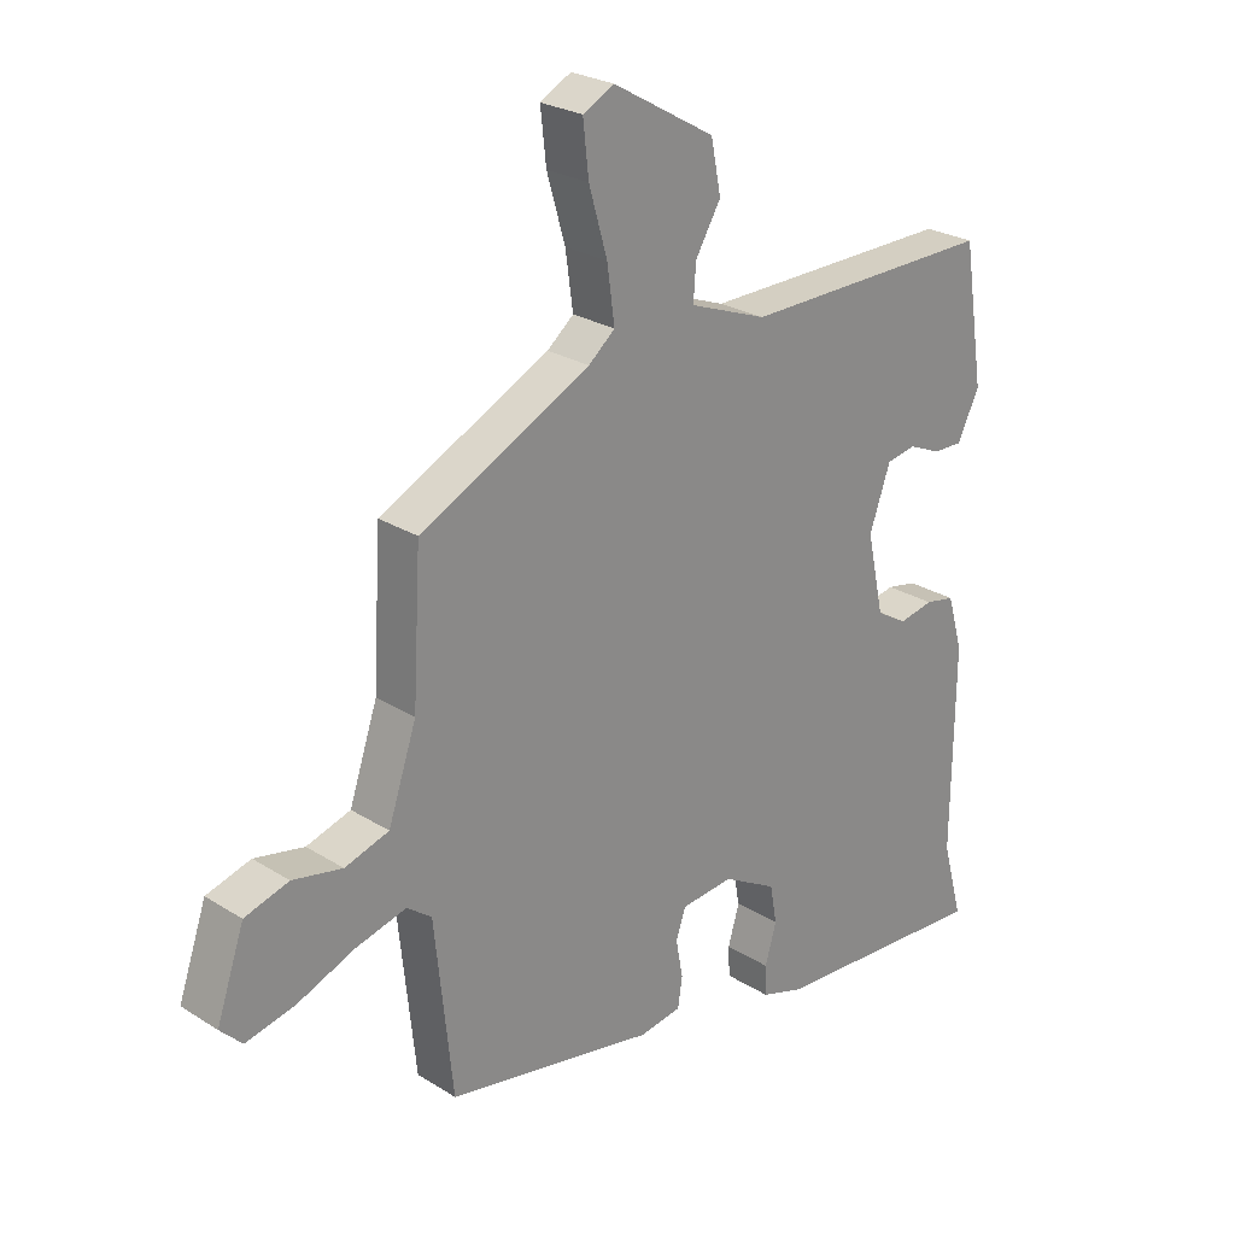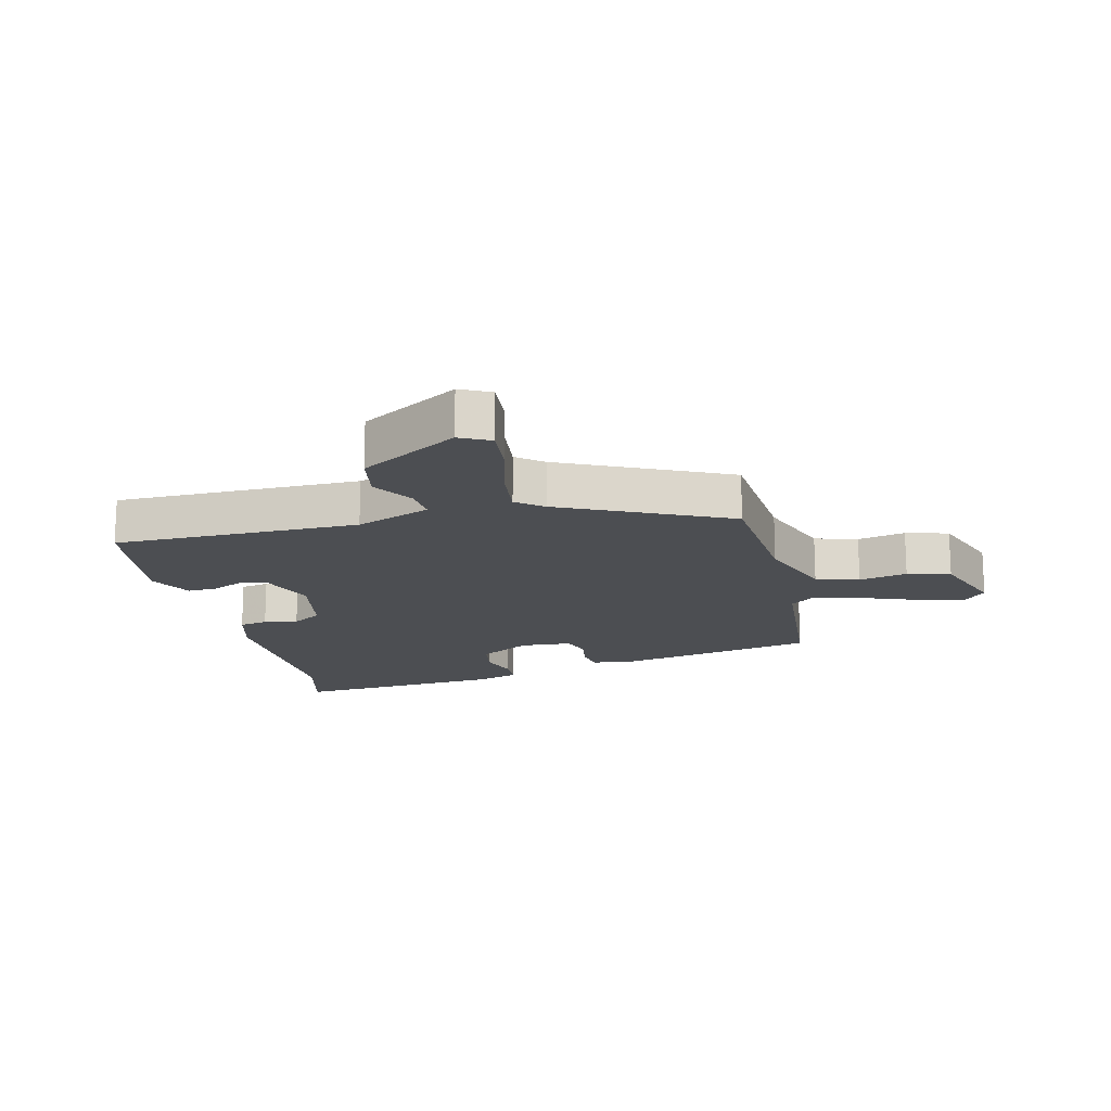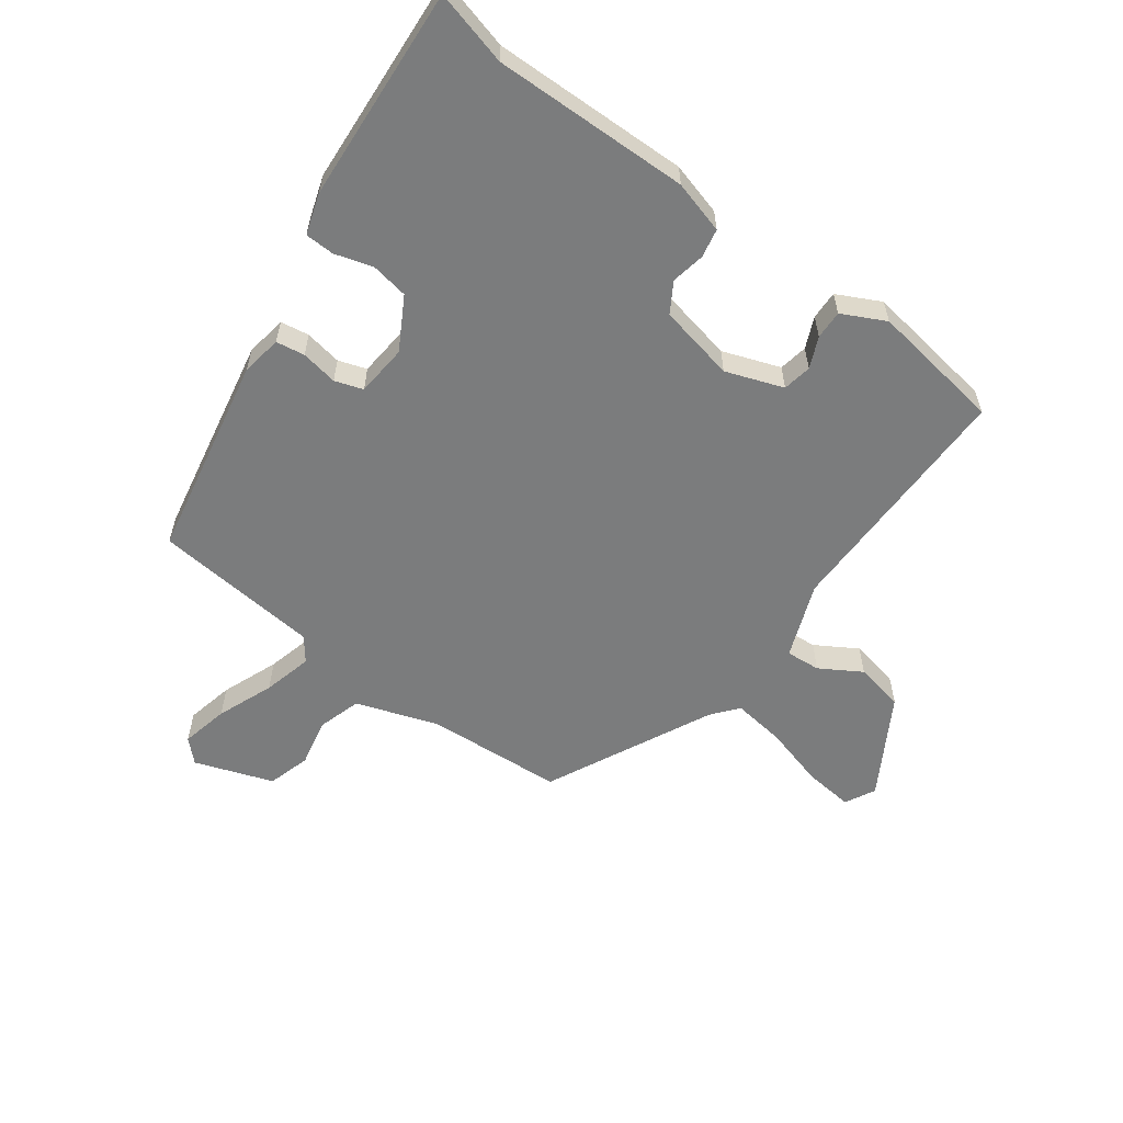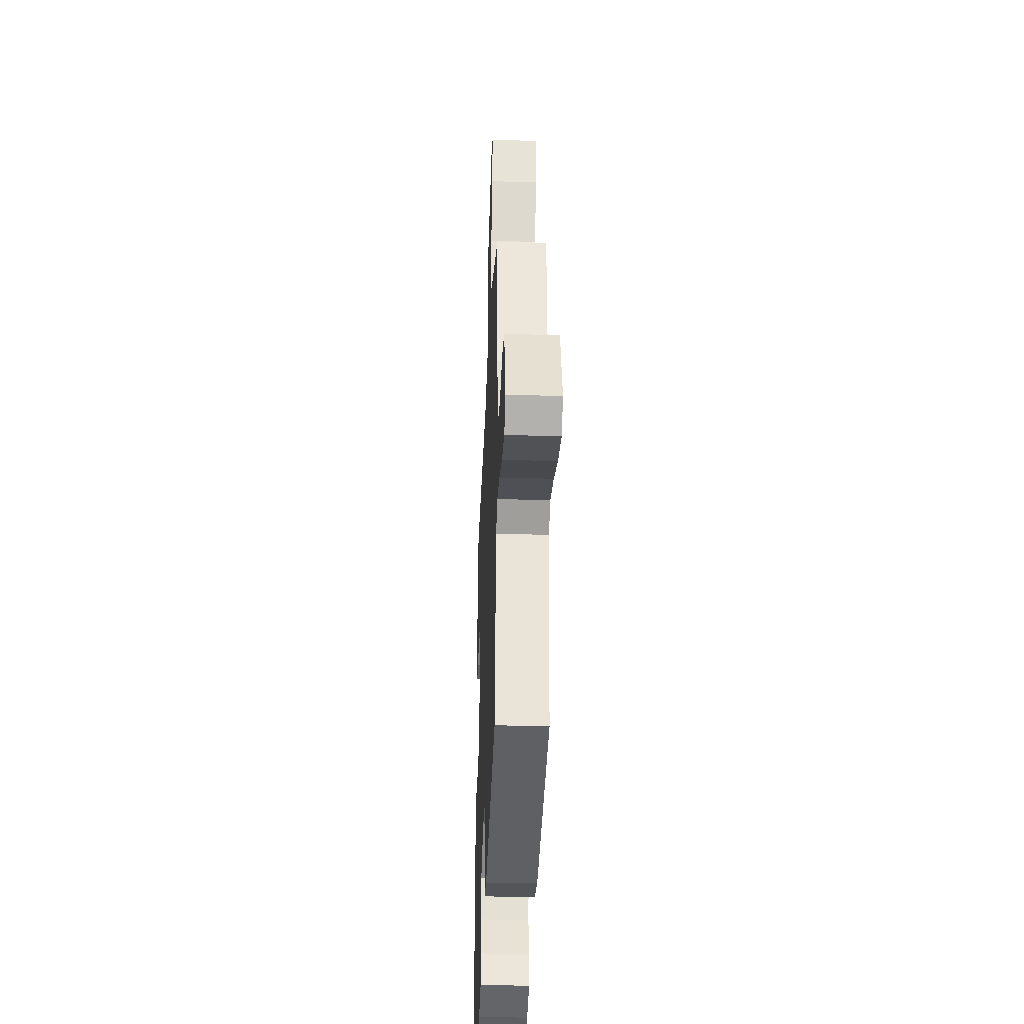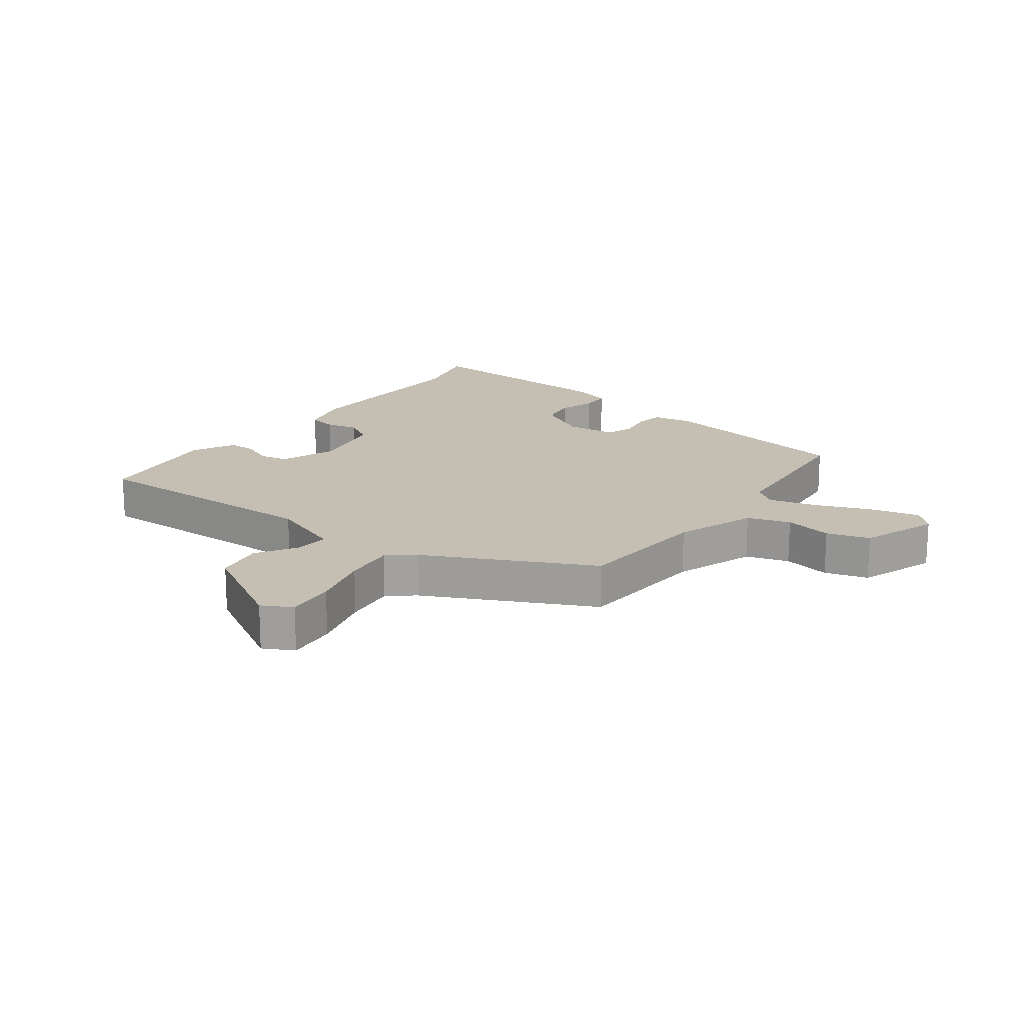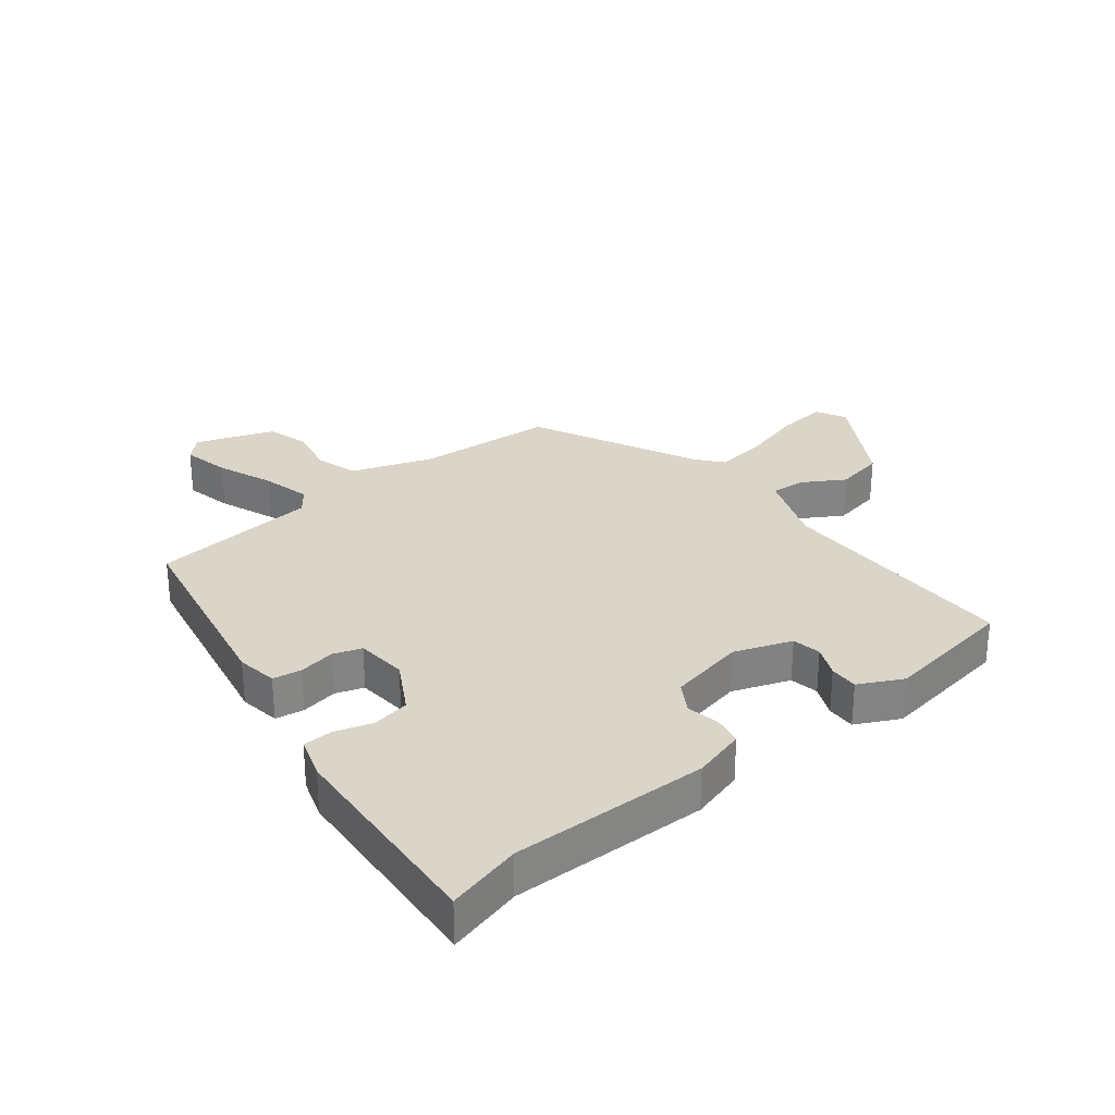
<metadata>
{"format":"obj","ext":"obj","renderer":"f3d","projection":"perspective","resolution":1024,"background":"white","views":[{"elev":25.3,"azim":135.3,"up":"+Z"},{"elev":-16.5,"azim":14.7,"up":"+Y"},{"elev":-58.6,"azim":-125.9,"up":"+Y"},{"elev":-34.0,"azim":87.7,"up":"+Z"},{"elev":17.6,"azim":36.9,"up":"+Y"},{"elev":29.1,"azim":-128.0,"up":"+Y"}]}
</metadata>
<code>
v -0.463 0.07 0.486
v -0.061 0.07 0.48
v 0.062 0.07 0.526
v 0.058 0.07 0.582
v 0.018 0.07 0.65
v 0.034 0.07 0.73
v 0.196 0.07 0.823
v 0.245 0.07 0.797
v 0.236 0.07 0.716
v 0.207 0.07 0.616
v 0.195 0.07 0.53
v 0.237 0.07 0.495
v 0.507 0.07 0.361
v 0.52 0.07 0.136
v 0.565 0.07 0.003
v 0.635 0.07 -0.019
v 0.714 0.07 -0.003
v 0.784 0.07 -0.024
v 0.828 0.07 -0.152
v 0.793 0.07 -0.187
v 0.715 0.07 -0.169
v 0.623 0.07 -0.132
v 0.543 0.07 -0.111
v 0.504 0.07 -0.14
v 0.475 0.07 -0.413
v 0.143 0.07 -0.474
v 0.076 0.07 -0.463
v 0.069 0.07 -0.416
v 0.08 0.07 -0.356
v 0.065 0.07 -0.31
v -0.019 0.07 -0.302
v -0.104 0.07 -0.349
v -0.115 0.07 -0.41
v -0.097 0.07 -0.472
v -0.099 0.07 -0.52
v -0.166 0.07 -0.541
v -0.517 0.07 -0.562
v -0.484 0.07 -0.441
v -0.487 0.07 -0.119
v -0.462 0.07 -0.033
v -0.415 0.07 -0.024
v -0.36 0.07 -0.035
v -0.311 0.07 -0.006
v -0.284 0.07 0.119
v -0.317 0.07 0.213
v -0.364 0.07 0.222
v -0.415 0.07 0.2
v -0.462 0.07 0.199
v -0.497 0.07 0.27
v -0.463 0 0.486
v -0.061 0 0.48
v 0.062 0 0.526
v 0.058 0 0.582
v 0.018 0 0.65
v 0.034 0 0.73
v 0.196 0 0.823
v 0.245 0 0.797
v 0.236 0 0.716
v 0.207 0 0.616
v 0.195 0 0.53
v 0.237 0 0.495
v 0.507 0 0.361
v 0.52 0 0.136
v 0.565 0 0.003
v 0.635 0 -0.019
v 0.714 0 -0.003
v 0.784 0 -0.024
v 0.828 0 -0.152
v 0.793 0 -0.187
v 0.715 0 -0.169
v 0.623 0 -0.132
v 0.543 0 -0.111
v 0.504 0 -0.14
v 0.475 0 -0.413
v 0.143 0 -0.474
v 0.076 0 -0.463
v 0.069 0 -0.416
v 0.08 0 -0.356
v 0.065 0 -0.31
v -0.019 0 -0.302
v -0.104 0 -0.349
v -0.115 0 -0.41
v -0.097 0 -0.472
v -0.099 0 -0.52
v -0.166 0 -0.541
v -0.517 0 -0.562
v -0.484 0 -0.441
v -0.487 0 -0.119
v -0.462 0 -0.033
v -0.415 0 -0.024
v -0.36 0 -0.035
v -0.311 0 -0.006
v -0.284 0 0.119
v -0.317 0 0.213
v -0.364 0 0.222
v -0.415 0 0.2
v -0.462 0 0.199
v -0.497 0 0.27
f 46 47 48 49
f 45 46 49 1
f 39 40 41 42
f 38 39 42 43
f 37 38 43
f 36 37 43
f 33 34 35 36
f 32 33 36 43
f 31 32 43 44
f 26 27 28 29
f 24 25 26 29
f 23 24 29 30
f 19 20 21 22
f 19 22 23
f 16 17 18 19
f 15 16 19 23
f 14 15 23 30
f 12 13 14 30
f 7 8 9 10
f 7 10 11
f 4 5 6 7
f 3 4 7 11
f 2 3 11 12
f 45 1 2
f 30 31 44 45
f 2 12 30 45
f 98 97 96 95
f 50 98 95 94
f 91 90 89 88
f 92 91 88 87
f 92 87 86
f 92 86 85
f 85 84 83 82
f 92 85 82 81
f 93 92 81 80
f 78 77 76 75
f 78 75 74 73
f 79 78 73 72
f 71 70 69 68
f 72 71 68
f 68 67 66 65
f 72 68 65 64
f 79 72 64 63
f 79 63 62 61
f 59 58 57 56
f 60 59 56
f 56 55 54 53
f 60 56 53 52
f 61 60 52 51
f 51 50 94
f 94 93 80 79
f 94 79 61 51
f 1 50 51 2
f 2 51 52 3
f 3 52 53 4
f 4 53 54 5
f 5 54 55 6
f 6 55 56 7
f 7 56 57 8
f 8 57 58 9
f 9 58 59 10
f 10 59 60 11
f 11 60 61 12
f 12 61 62 13
f 13 62 63 14
f 14 63 64 15
f 15 64 65 16
f 16 65 66 17
f 17 66 67 18
f 18 67 68 19
f 19 68 69 20
f 20 69 70 21
f 21 70 71 22
f 22 71 72 23
f 23 72 73 24
f 24 73 74 25
f 25 74 75 26
f 26 75 76 27
f 27 76 77 28
f 28 77 78 29
f 29 78 79 30
f 30 79 80 31
f 31 80 81 32
f 32 81 82 33
f 33 82 83 34
f 34 83 84 35
f 35 84 85 36
f 36 85 86 37
f 37 86 87 38
f 38 87 88 39
f 39 88 89 40
f 40 89 90 41
f 41 90 91 42
f 42 91 92 43
f 43 92 93 44
f 44 93 94 45
f 45 94 95 46
f 46 95 96 47
f 47 96 97 48
f 48 97 98 49
f 49 98 50 1

</code>
